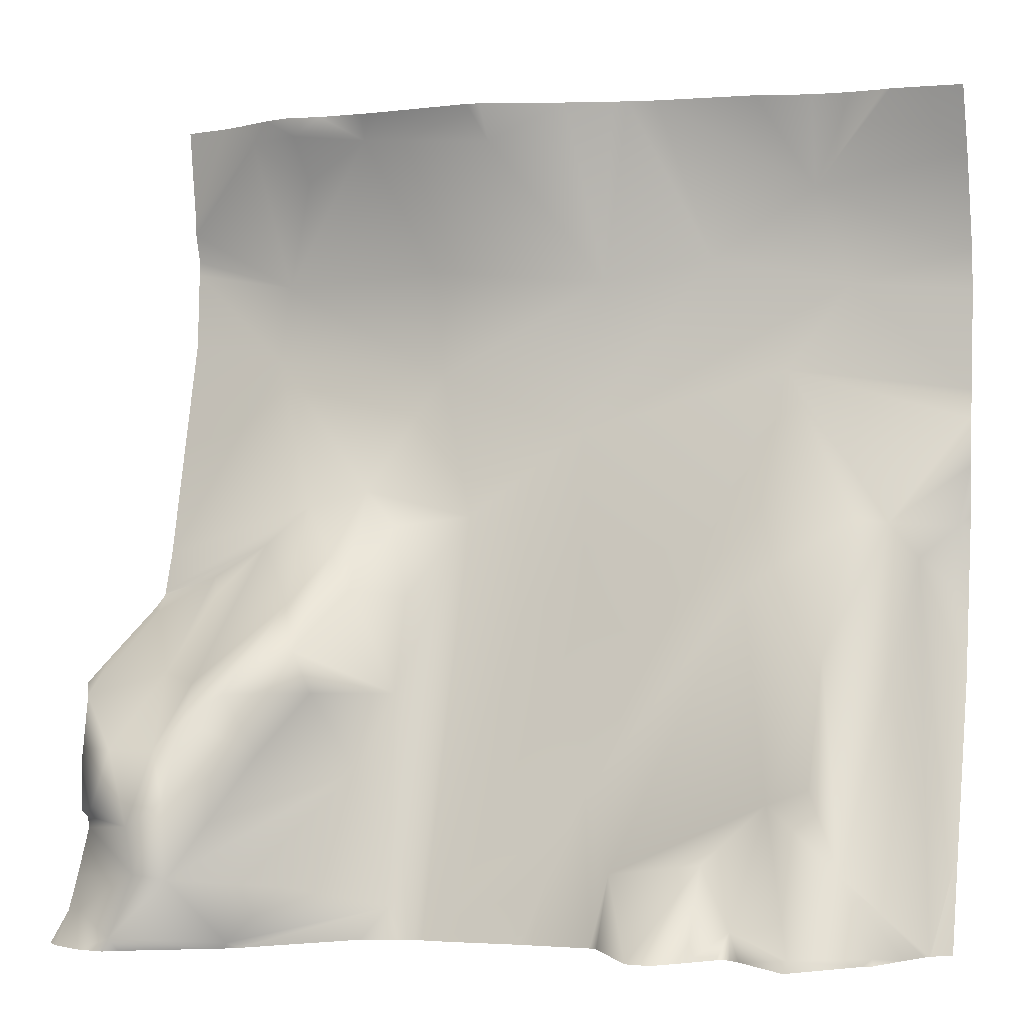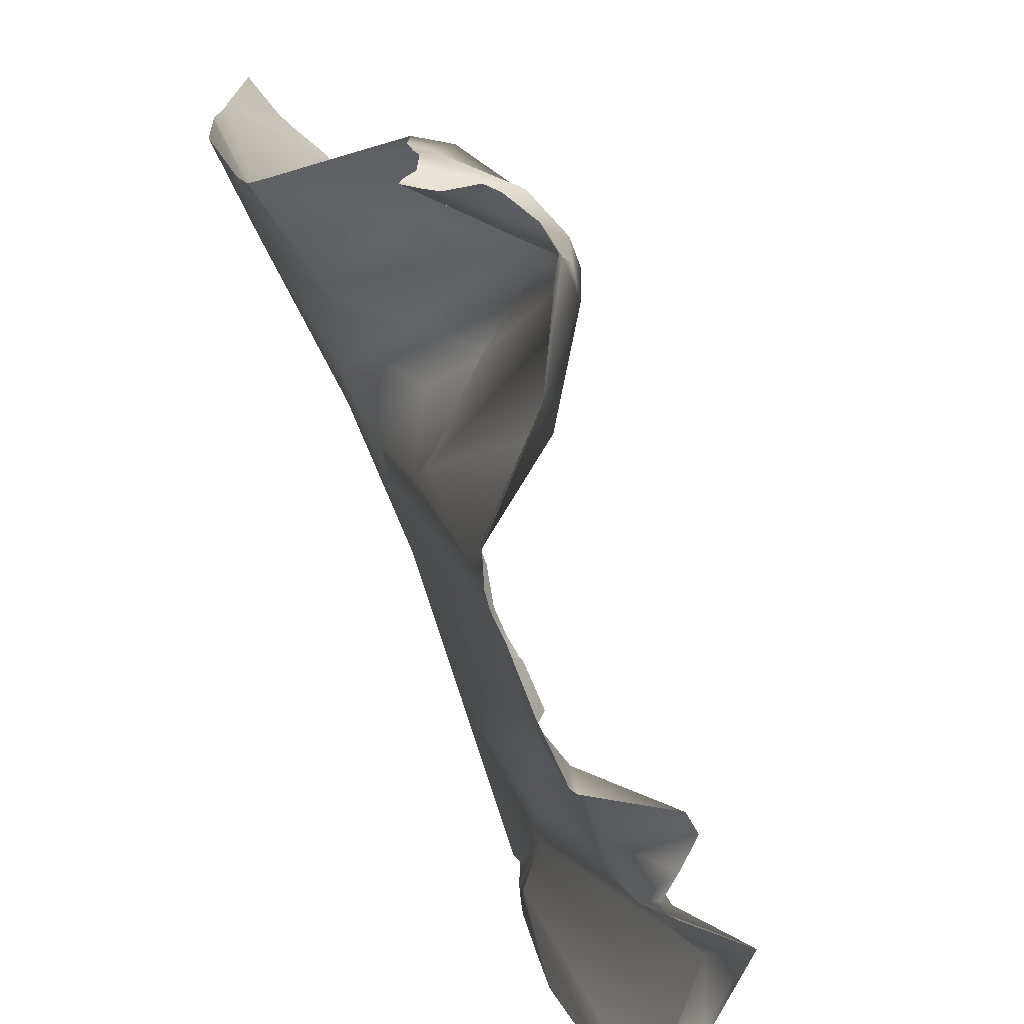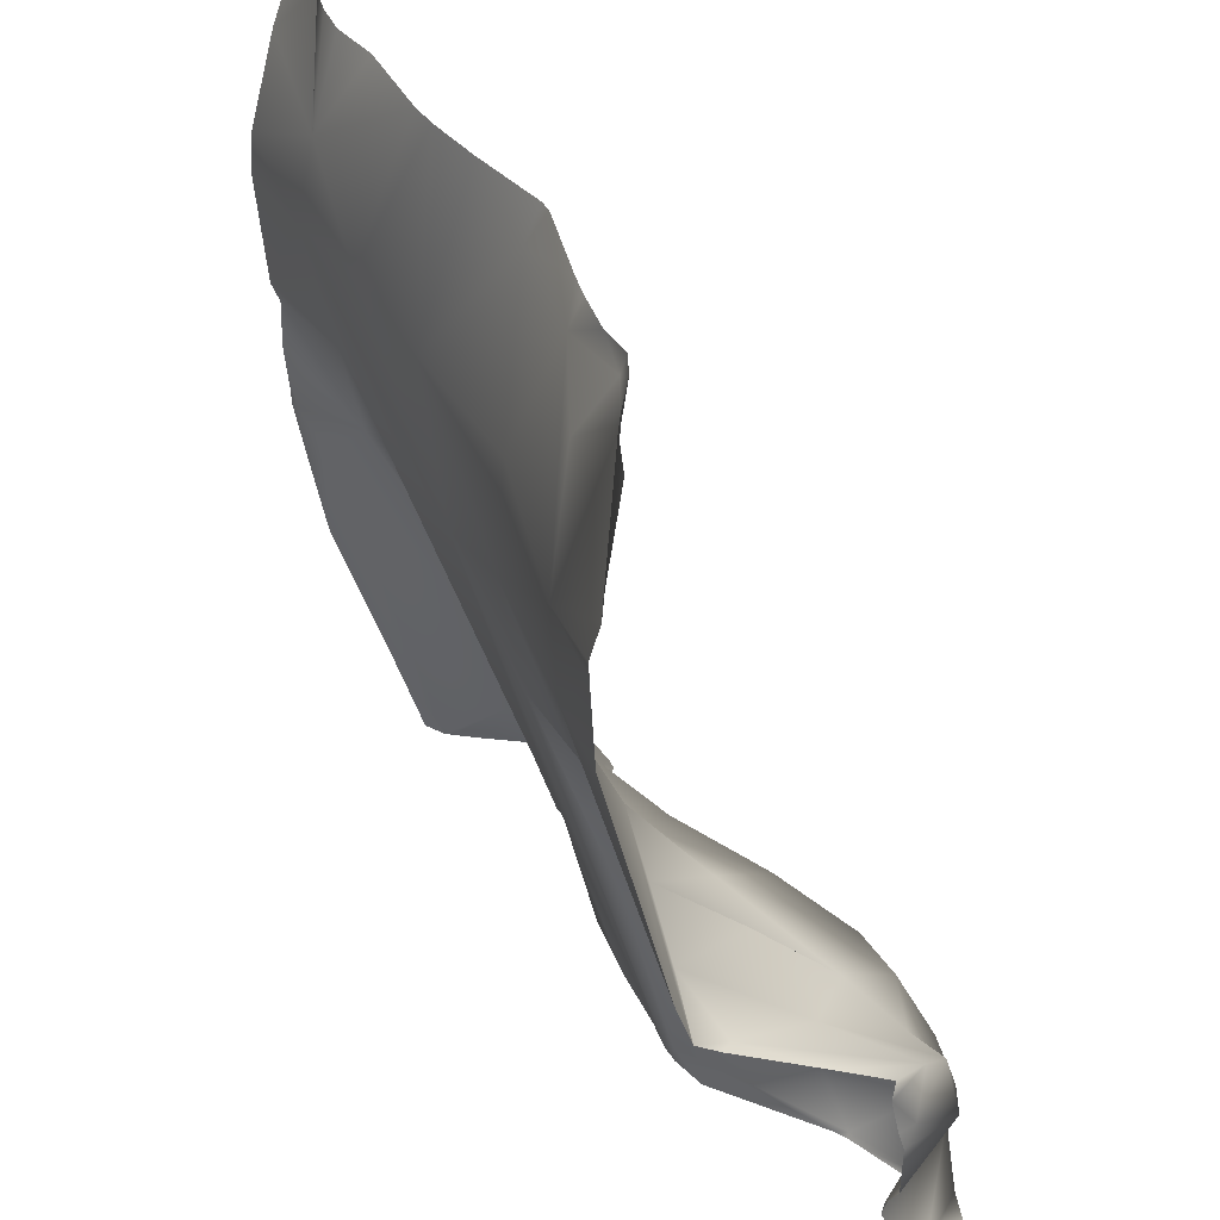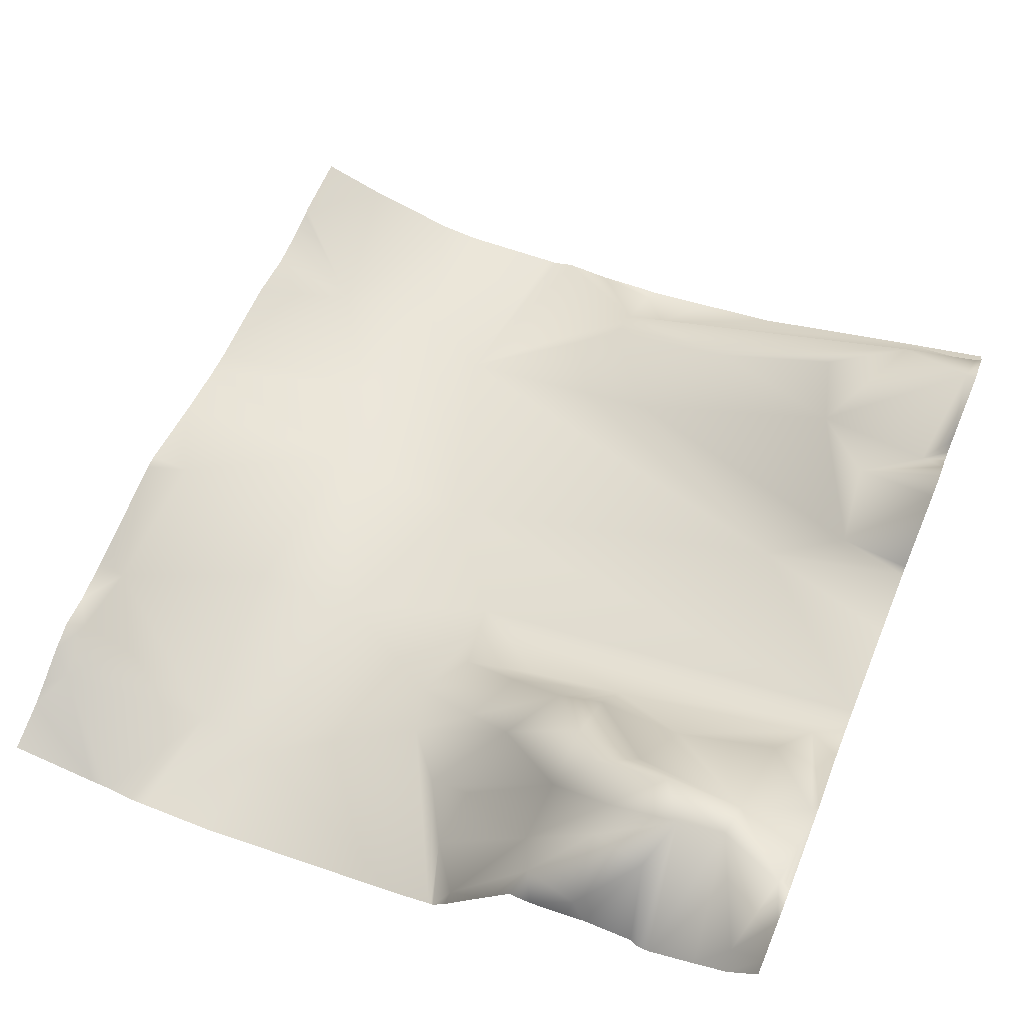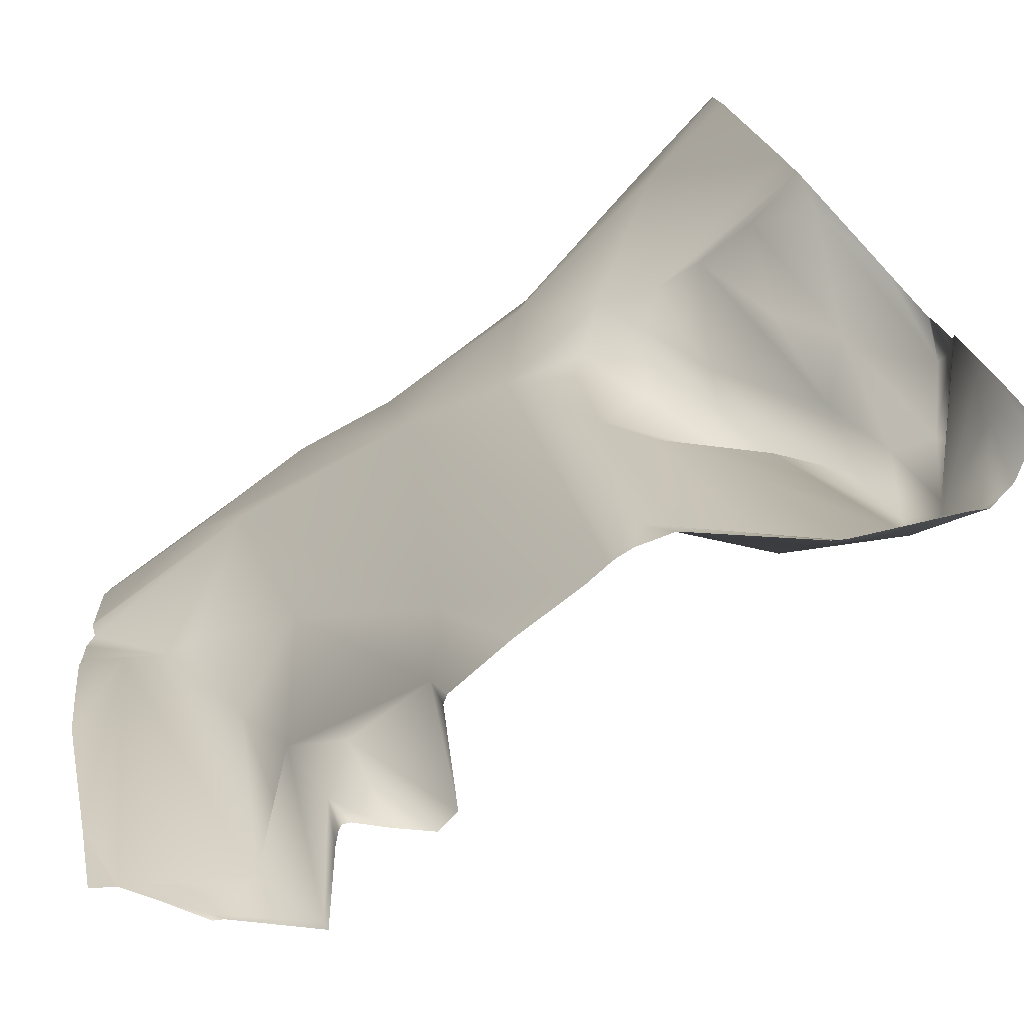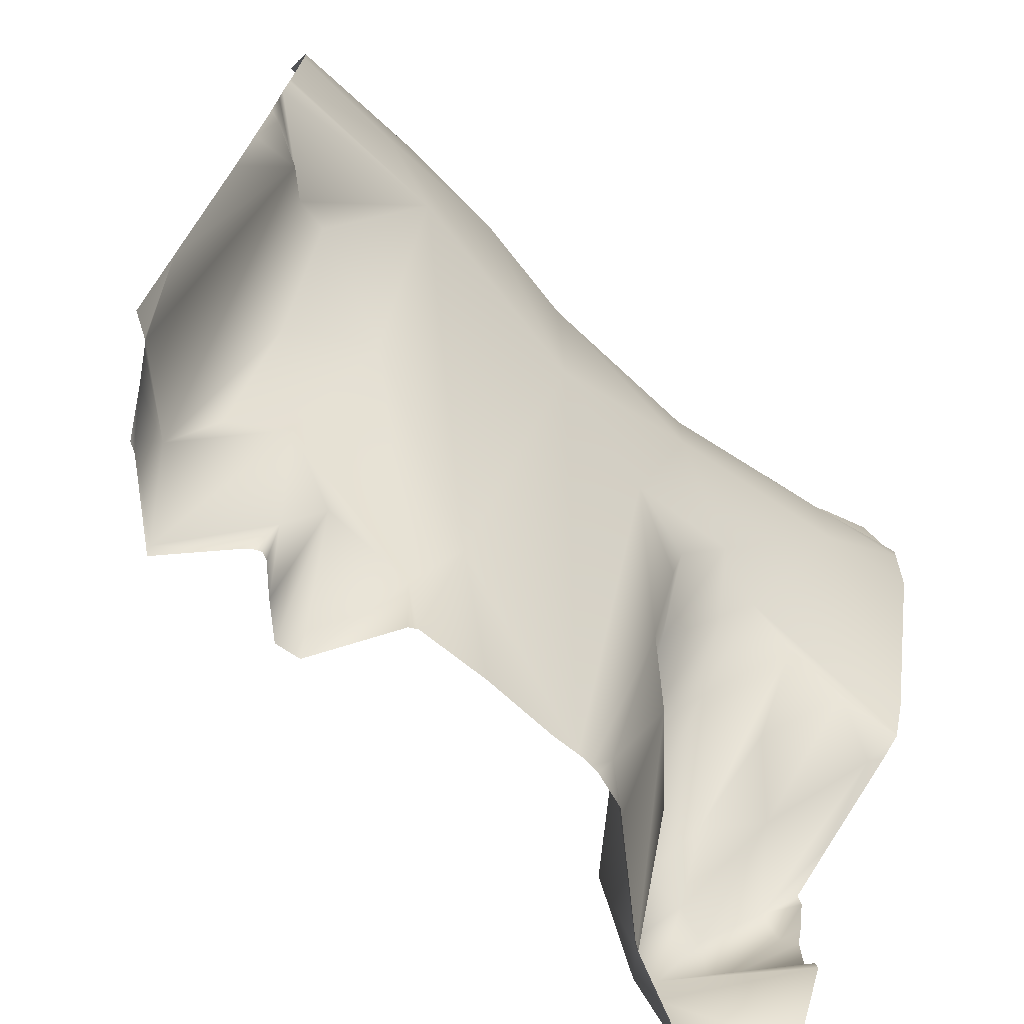
<metadata>
{"format":"obj","ext":"obj","renderer":"f3d","projection":"perspective","resolution":1024,"background":"white","views":[{"elev":-1.5,"azim":-160.1,"up":"+Z"},{"elev":-66.8,"azim":113.7,"up":"+Z"},{"elev":35.9,"azim":71.9,"up":"+Z"},{"elev":64.9,"azim":112.4,"up":"+Y"},{"elev":-78.6,"azim":41.7,"up":"+Z"},{"elev":-71.4,"azim":-38.3,"up":"+Z"}]}
</metadata>
<code>
o lod_1_187_Cube.187
v 582.5 -23.09 657
v 588.2 -16.21 664.7
v 574.4 -27.1 664.2
v 595.6 -14.31 665.8
v 591.2 20.82 590.5
v 599.4 0.9104 635.1
v 599.2 15.52 607.8
v 610.3 7.393 603.6
v 618.7 -5.122 650.1
v 613.6 -25.9 700.3
v 598.9 -29.26 720
v 606.8 -26.85 742.1
v 631.2 -26.09 726.7
v 659.9 -17.46 686.6
v 655.9 -20.9 721.8
v 680 -8.022 754.1
v 695 -18.43 700.6
v 696.7 -16.97 725.1
v 712.5 -10.65 756.6
v 739.2 -20.88 705.6
v 685.7 -11.06 666.8
v 699.2 -4.623 648
v 702.4 -5.345 664.6
v 711.7 -10.45 673
v 724.1 -4.786 669.2
v 734.8 -3.977 660.4
v 748.3 -4.099 652.7
v 742.2 -11.63 757.7
v 736.6 -21.41 723.5
v 728.9 -15.44 748
v 729.7 -7.686 758.1
v 695 15.16 579
v 705.6 9.891 608.5
v 710.6 38.5 585.4
v 731.3 52.86 587.6
v 722.2 41.95 573.2
v 698.8 2.966 625.9
v 721.3 28.79 613.2
v 710.3 24.52 626.7
v 731 45.1 621.5
v 724.1 40.48 627
v 713.4 27.22 636.2
v 707.5 9.144 649.9
v 716.6 -0.7872 657.7
v 721.8 13 646.2
v 739 44.47 614.8
v 731.8 53.71 604.4
v 735.6 32.26 629
v 739.2 13.14 648.8
v 746.9 23.14 630.9
v 747.6 48.35 614.9
v 740.1 54.69 598.9
v 738.5 54.23 588.7
v 744.2 54.55 574.7
v 750.6 50.54 602.8
v 760.4 37.21 614.4
v 758.1 39.19 626.1
v 758.4 42.31 578.9
v 760 1.986 644.6
v 651.6 6.54 604.6
v 599.7 32.93 574.3
v 616.3 15.74 577.1
v 623.7 12.28 590.6
v 644 13.53 588
v 585.4 17.26 573.3
v 762.5 -21 741.9
v 762.5 -17.85 762.5
v 751.2 -15.06 762.5
v 746.5 -13.13 762.5
v 737.5 -8.885 762.5
v 762.5 -21.25 737.7
v 762.5 -23.28 731.2
v 762.5 -23.16 727.8
v 762.5 -22.22 710.3
v 762.5 -9.07 658.3
v 762.5 -5.934 649.4
v 762.5 -5.738 648.8
v 762.5 -5.523 648.2
v 762.5 -0.4417 645.1
v 762.5 19.63 634.9
v 762.5 31.64 628.6
v 762.5 31.08 623.8
v 762.5 32.88 615.3
v 762.5 34.2 611
v 762.5 33.99 600
v 762.5 31.2 598.3
v 762.5 30.67 595.7
v 762.5 35.72 585.4
v 762.5 39.64 578.1
v 759.8 49.89 571.9
v 752.2 53.76 571.9
v 762.5 47.43 571.9
v 745.7 54.54 571.9
v 742.8 52.53 571.9
v 706.1 -7.3 762.5
v 684.3 -4.79 762.5
v 709.9 -7.603 762.5
v 712.1 -7.79 762.5
v 731 -6.87 762.5
v 723 -8.136 762.5
v 724.5 42.59 571.9
v 722.4 41.47 571.9
v 720.2 39.81 571.9
v 700.1 19.65 571.9
v 681.1 -5.129 762.5
v 662.2 -10.96 762.5
v 651.3 -13.78 762.5
v 648.2 -14.58 762.5
v 641.5 -15.77 762.5
v 618.6 -17.59 762.5
v 688.6 16.02 571.9
v 686.8 15.96 571.9
v 680.9 15.99 571.9
v 690.2 16.35 571.9
v 692.3 16.66 571.9
v 648 14.62 571.9
v 646.2 15.54 571.9
v 664.2 14.76 571.9
v 634.3 32.87 571.9
v 628.8 33.35 571.9
v 606.3 -20.9 762.5
v 597.3 -21.24 762.5
v 571.9 -30.3 693
v 571.9 -30.47 695
v 571.9 -25.99 748.3
v 571.9 -31.72 727.1
v 589.6 -20.64 762.5
v 588.2 -20.17 762.5
v 571.9 -20.82 762.5
v 571.9 -32.36 717.8
v 571.9 -28.5 688.4
v 571.9 -28.77 677.7
v 571.9 -21.45 629.8
v 571.9 -24.88 648
v 577.1 2.586 571.9
v 576.3 1.143 571.9
v 576 0.9288 571.9
v 571.9 -9.177 593.2
v 622.7 26.93 571.9
v 580.4 8.59 571.9
v 617.9 21.17 571.9
v 616.3 20.27 571.9
v 615 20.74 571.9
v 612.6 22.49 571.9
v 600.2 34.02 571.9
v 587 19.37 571.9
v 585.1 18.05 571.9
v 571.9 -27.75 666.4
v 571.9 -27.74 663.9
v 571.9 -2.337 571.9
f 1 134 3
f 132 2 3
f 3 2 1
f 1 2 5
f 2 4 6
f 2 6 5
f 5 6 7
f 5 136 1
f 7 6 8
f 4 9 6
f 9 8 6
f 10 4 2
f 4 10 9
f 10 124 11
f 109 13 12
f 11 12 13
f 11 13 14
f 13 15 14
f 14 15 17
f 16 106 105
f 16 19 18
f 16 18 15
f 15 18 17
f 19 29 18
f 18 29 17
f 17 29 20
f 14 17 21
f 21 23 22
f 17 24 21
f 21 24 23
f 17 20 24
f 20 25 24
f 24 25 44
f 75 25 20
f 76 26 25
f 77 27 26
f 26 27 49
f 20 74 75
f 20 73 74
f 31 70 28
f 66 28 68
f 29 73 20
f 30 29 19
f 30 28 29
f 31 28 30
f 19 31 30
f 60 118 116
f 33 34 32
f 33 35 34
f 34 35 36
f 34 36 32
f 32 103 104
f 37 33 32
f 33 38 35
f 39 38 33
f 39 41 38
f 37 39 33
f 42 39 37
f 42 41 39
f 43 42 37
f 22 43 37
f 21 22 37
f 37 111 21
f 23 43 22
f 23 24 43
f 24 44 43
f 43 44 42
f 44 45 42
f 42 45 41
f 41 40 38
f 38 40 47
f 41 48 40
f 40 46 47
f 45 48 41
f 44 25 45
f 25 26 45
f 45 26 48
f 48 26 49
f 49 27 50
f 49 50 48
f 48 46 40
f 48 50 46
f 50 51 46
f 46 51 52
f 51 55 52
f 46 52 47
f 38 47 35
f 47 53 35
f 47 52 53
f 35 53 54
f 55 86 52
f 52 87 53
f 51 56 55
f 84 55 56
f 51 57 56
f 50 57 51
f 82 56 57
f 57 81 82
f 53 88 58
f 53 58 54
f 35 54 36
f 54 101 36
f 36 101 102
f 54 93 94
f 54 91 93
f 58 91 54
f 27 59 50
f 59 57 50
f 78 59 27
f 59 80 57
f 57 80 81
f 11 14 10
f 9 10 60
f 10 14 60
f 21 112 14
f 112 60 14
f 60 113 118
f 9 60 64
f 9 64 8
f 7 8 5
f 5 8 61
f 8 62 61
f 8 63 62
f 8 64 63
f 63 139 62
f 63 119 120
f 64 116 117
f 64 117 119
f 62 139 141
f 62 141 142
f 62 142 143
f 61 144 145
f 61 146 65
f 65 146 147
f 65 5 61
f 5 140 135
f 126 125 12
f 124 130 11
f 121 110 12
f 143 144 62
f 70 69 28
f 108 15 13
f 83 84 56
f 147 140 65
f 148 132 3
f 128 127 12
f 100 31 19
f 134 149 3
f 95 16 96
f 110 109 12
f 125 128 12
f 88 89 58
f 97 98 19
f 71 29 28
f 126 11 130
f 114 32 115
f 104 115 32
f 127 122 12
f 131 10 2
f 95 97 19
f 136 138 1
f 102 103 36
f 106 15 107
f 68 67 66
f 98 100 19
f 89 90 58
f 137 150 138
f 122 121 12
f 105 96 16
f 149 148 3
f 1 133 134
f 132 131 2
f 5 135 136
f 10 123 124
f 109 108 13
f 75 76 25
f 76 77 26
f 77 78 27
f 31 99 70
f 71 28 66
f 28 69 68
f 29 72 73
f 32 36 103
f 37 114 111
f 55 85 86
f 52 86 87
f 84 85 55
f 82 83 56
f 53 87 88
f 54 94 101
f 58 90 91
f 78 79 59
f 59 79 80
f 21 111 112
f 112 113 60
f 63 120 139
f 63 64 119
f 64 60 116
f 61 62 144
f 61 145 146
f 5 65 140
f 108 107 15
f 100 99 31
f 95 19 16
f 125 129 128
f 71 72 29
f 126 12 11
f 114 37 32
f 131 123 10
f 137 138 136
f 138 133 1
f 106 16 15
f 89 92 90

</code>
